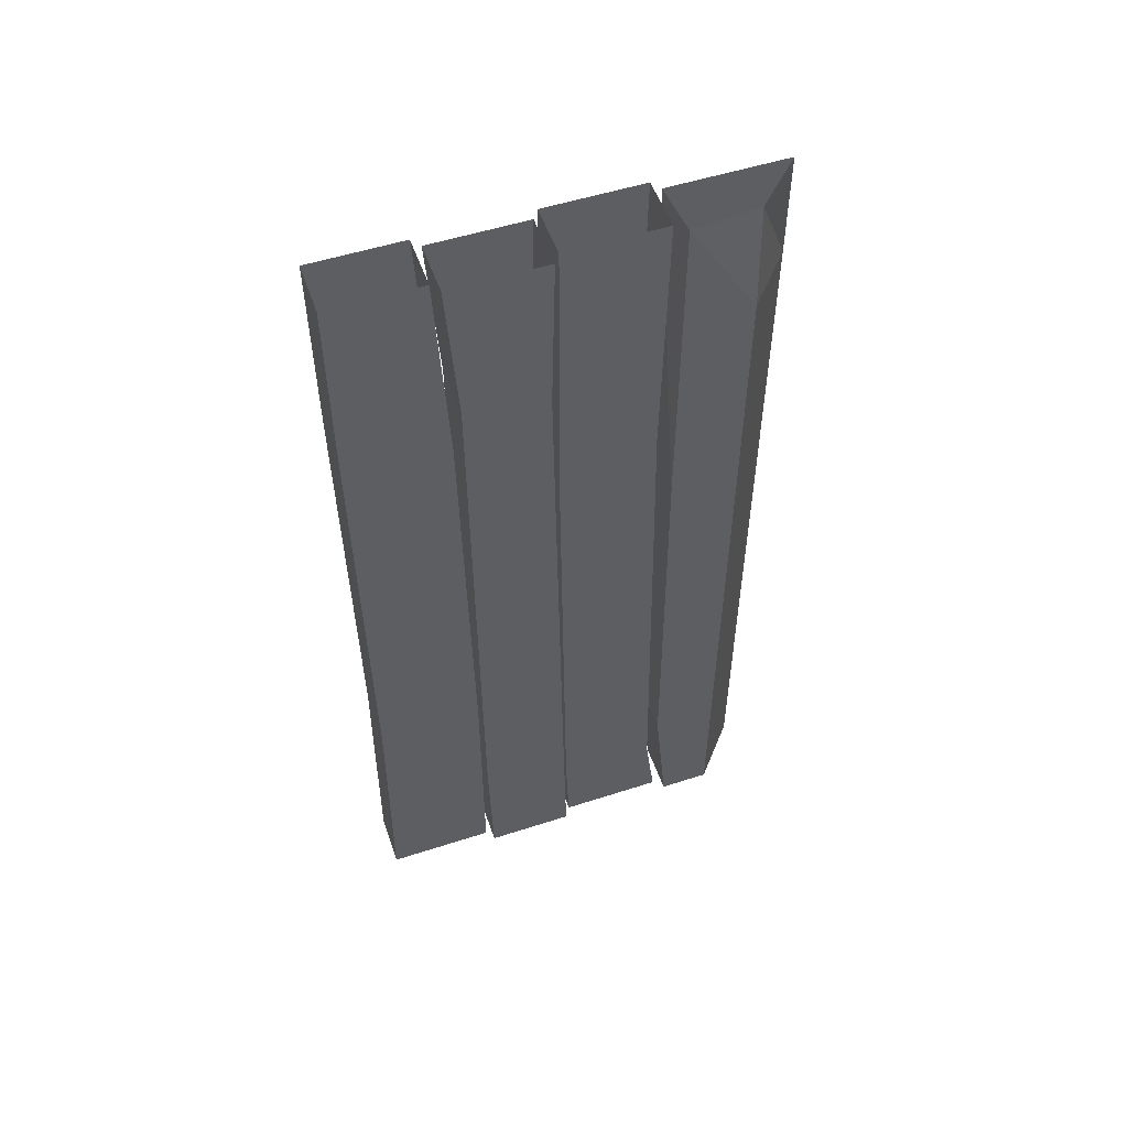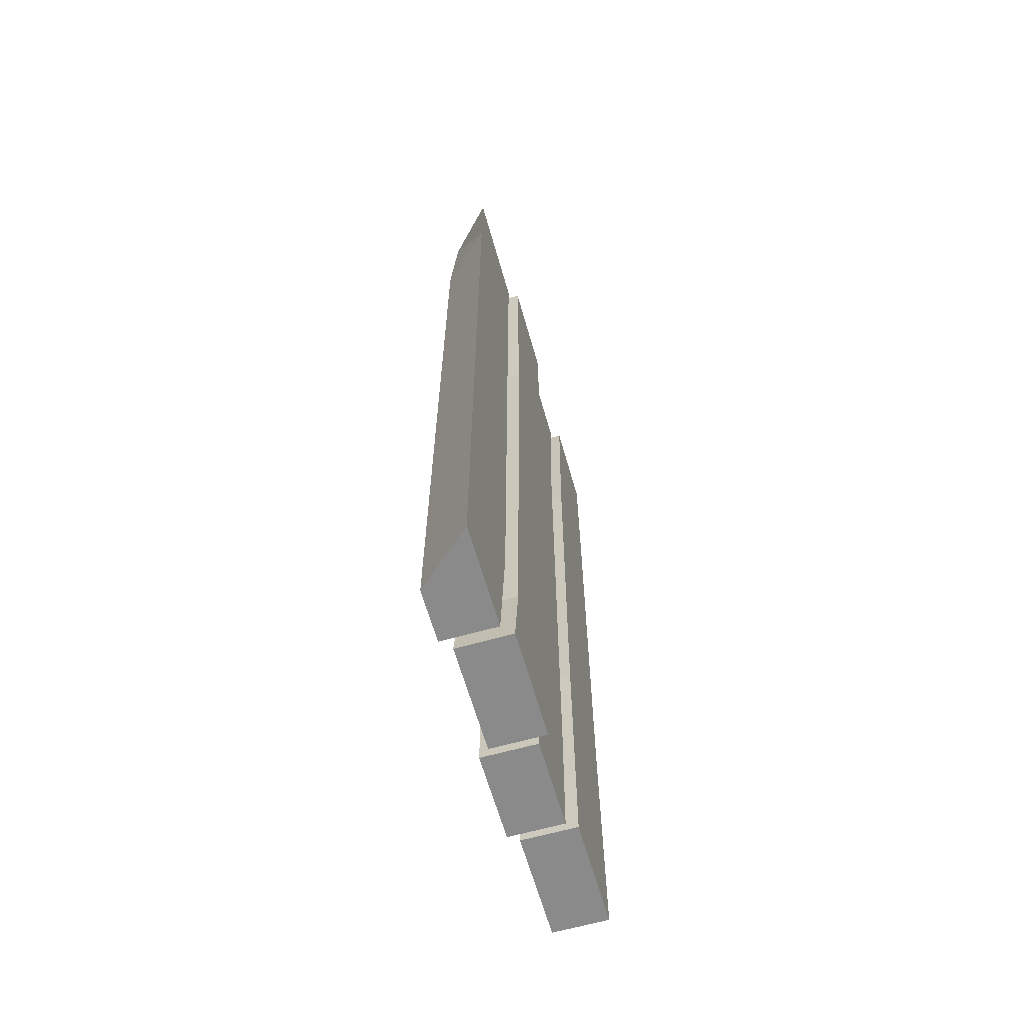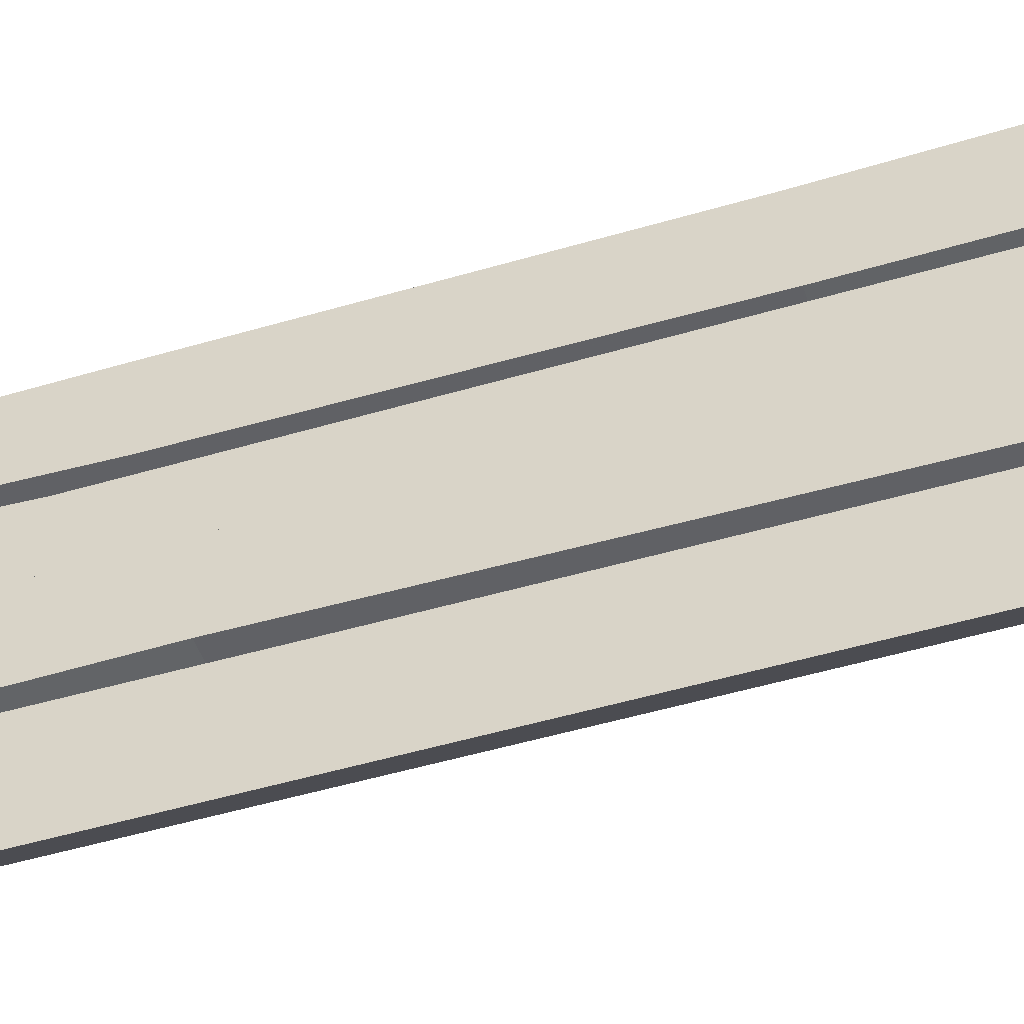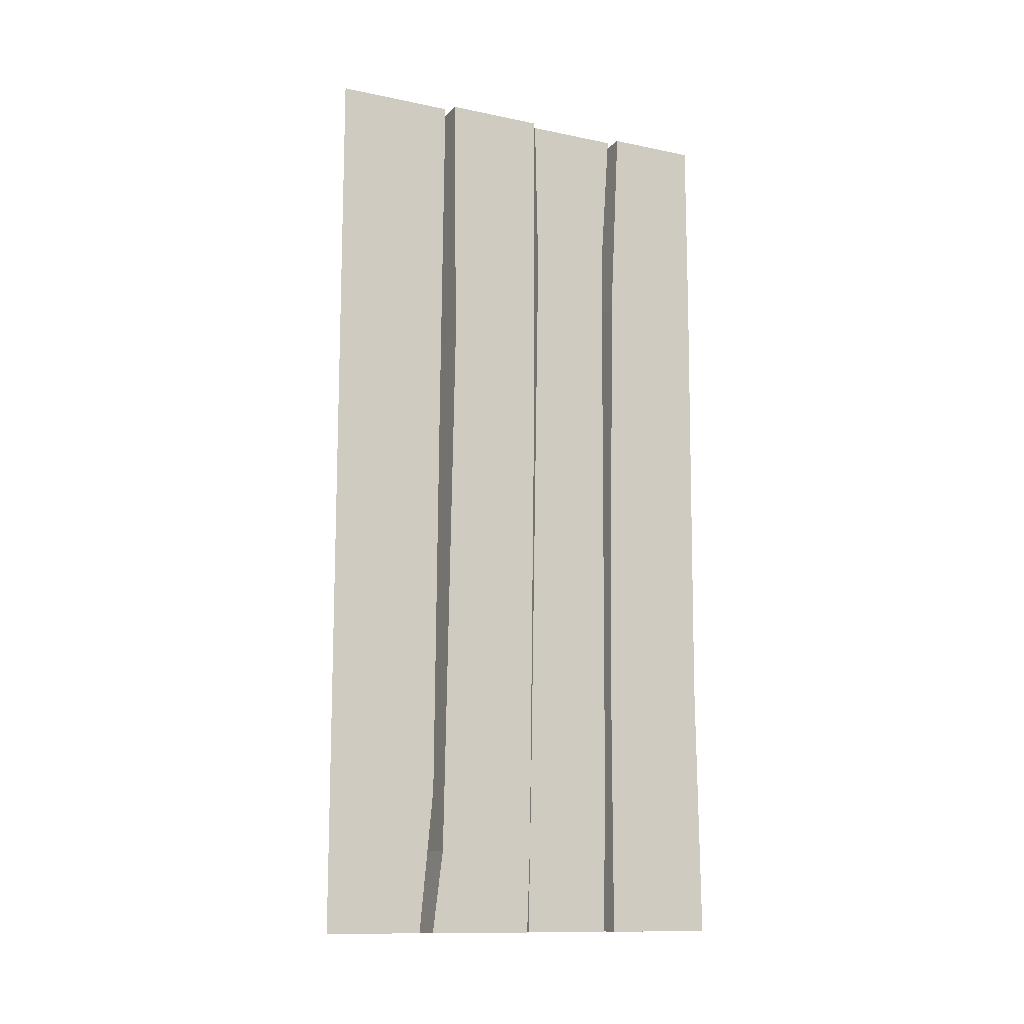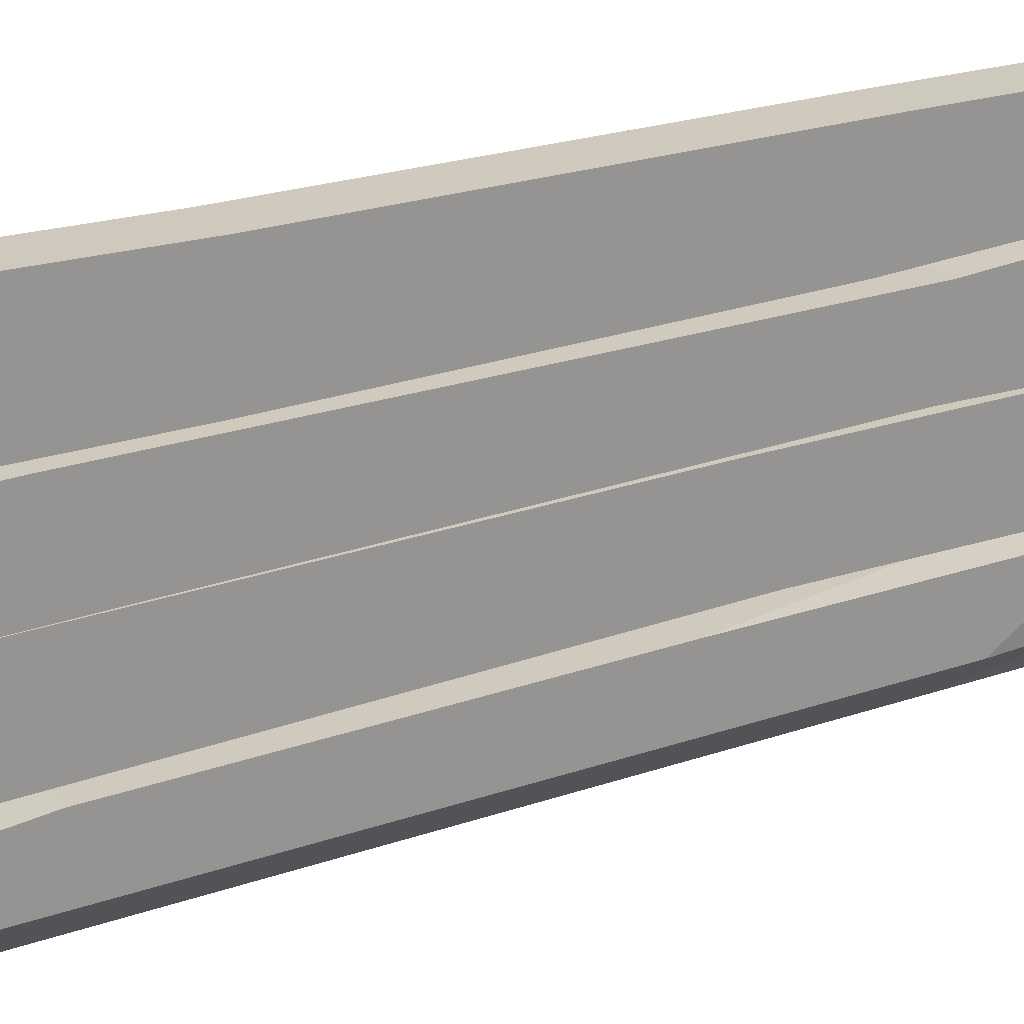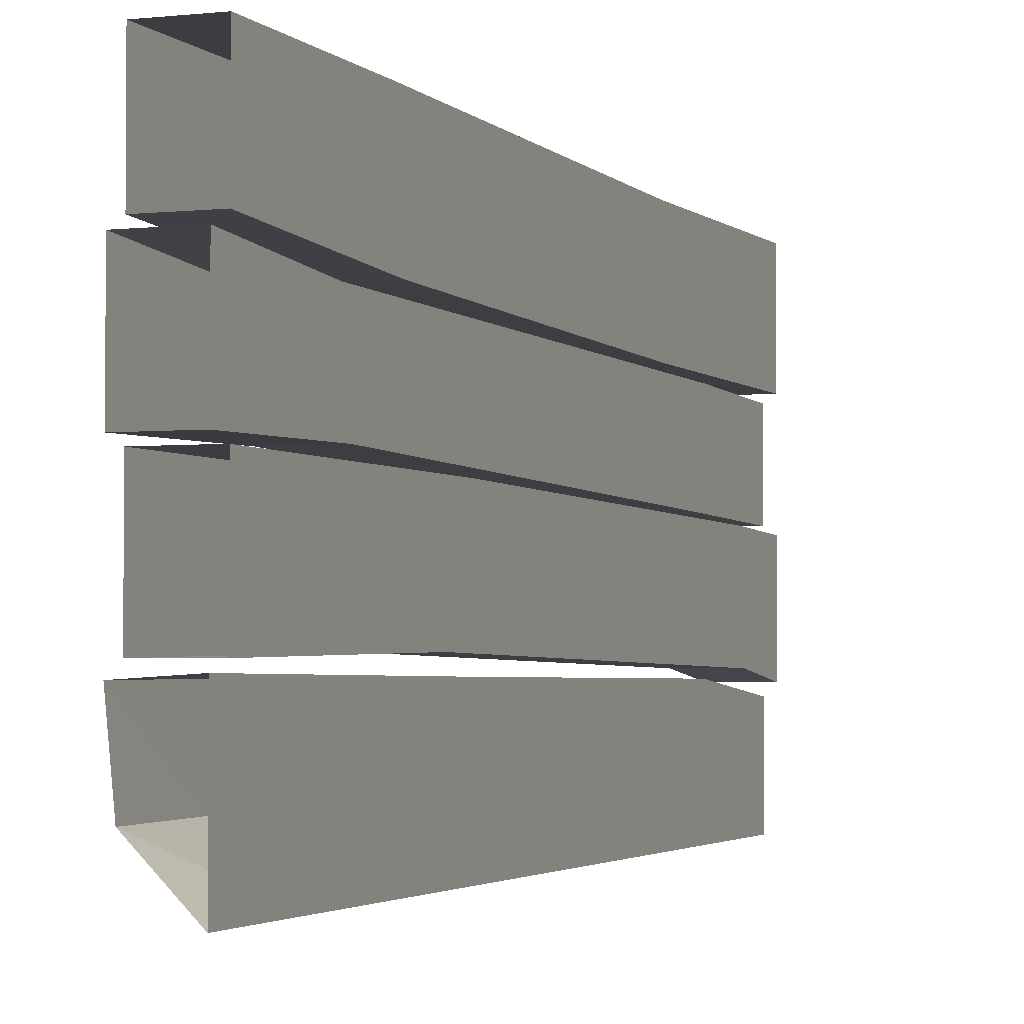
<metadata>
{"format":"obj","ext":"obj","renderer":"f3d","projection":"perspective","resolution":1024,"background":"white","views":[{"elev":53.1,"azim":70.9,"up":"+Y"},{"elev":-63.6,"azim":-164.1,"up":"+Y"},{"elev":-50.8,"azim":-72.0,"up":"+Z"},{"elev":-12.5,"azim":-115.8,"up":"+Y"},{"elev":22.7,"azim":59.4,"up":"+Z"},{"elev":-2.6,"azim":-159.1,"up":"+Z"}]}
</metadata>
<code>
o wall/4193/l
v -45 -232 -47
v -45 -32 -47
v -45 -98 -27
v -45 -222 -28
v -45 -264 -47
v -61 -264 -61
v -61 -232 -61
v -61 -32 -61
v -47 0 -47
v -45 0 -27
v -61 0 -26
v -61 -98 -27
v -61 -222 -28
v -45 -264 -32
v -61 -264 -32
v -61 0 -61
v -48 -264 -29
v -48 -240 -26
v -48 -238 3
v -48 -264 2
v -64 -264 2
v -64 -264 -29
v -64 -240 -26
v -48 -78 -23
v -48 -89 5
v -64 -89 5
v -64 -238 3
v -48 0 -24
v -48 0 5
v -64 0 5
v -64 0 -24
v -64 -78 -23
v -45 -264 4
v -45 -217 5
v -45 -224 31
v -45 -264 30
v -61 -264 30
v -61 -264 4
v -61 -217 5
v -45 -48 8
v -45 -44 32
v -61 -44 32
v -61 -224 31
v -45 0 7
v -45 0 35
v -61 0 35
v -61 0 7
v -61 -48 8
v -48 -264 32
v -48 -189 32
v -48 -187 63
v -48 -264 64
v -64 -264 64
v -64 -264 32
v -64 -189 32
v -48 -61 34
v -48 -56 64
v -64 -56 64
v -64 -187 63
v -48 0 37
v -48 0 64
v -64 0 64
v -64 0 37
v -64 -61 34
f 1 2 3
f 1 3 4
f 1 4 5
f 1 5 6
f 1 6 7
f 1 7 2
f 2 7 8
f 2 8 9
f 2 9 10
f 2 10 3
f 3 10 11
f 3 11 12
f 3 12 4
f 4 12 13
f 4 13 14
f 4 14 5
f 5 14 15
f 5 15 6
f 6 15 7
f 7 15 13
f 7 13 8
f 8 13 12
f 8 12 16
f 8 16 9
f 17 18 19
f 17 19 20
f 17 20 21
f 17 21 22
f 17 22 18
f 18 22 23
f 18 23 24
f 18 24 25
f 18 25 19
f 19 25 26
f 19 26 27
f 19 27 20
f 20 27 21
f 21 27 23
f 21 23 22
f 24 28 29
f 24 29 25
f 25 29 30
f 25 30 26
f 26 30 31
f 26 31 32
f 26 32 27
f 27 32 23
f 23 32 24
f 24 32 28
f 28 32 31
f 33 34 35
f 33 35 36
f 33 36 37
f 33 37 38
f 33 38 34
f 34 38 39
f 34 39 40
f 34 40 41
f 34 41 35
f 35 41 42
f 35 42 43
f 35 43 36
f 36 43 37
f 37 43 39
f 37 39 38
f 40 44 45
f 40 45 41
f 41 45 46
f 41 46 42
f 42 46 47
f 42 47 48
f 42 48 43
f 43 48 39
f 39 48 40
f 40 48 44
f 44 48 47
f 49 50 51
f 49 51 52
f 49 52 53
f 49 53 54
f 49 54 50
f 50 54 55
f 50 55 56
f 50 56 57
f 50 57 51
f 51 57 58
f 51 58 59
f 51 59 52
f 52 59 53
f 53 59 55
f 53 55 54
f 56 60 61
f 56 61 57
f 57 61 62
f 57 62 58
f 58 62 63
f 58 63 64
f 58 64 59
f 59 64 55
f 55 64 56
f 56 64 60
f 60 64 63
f 12 11 16
f 14 13 15

</code>
